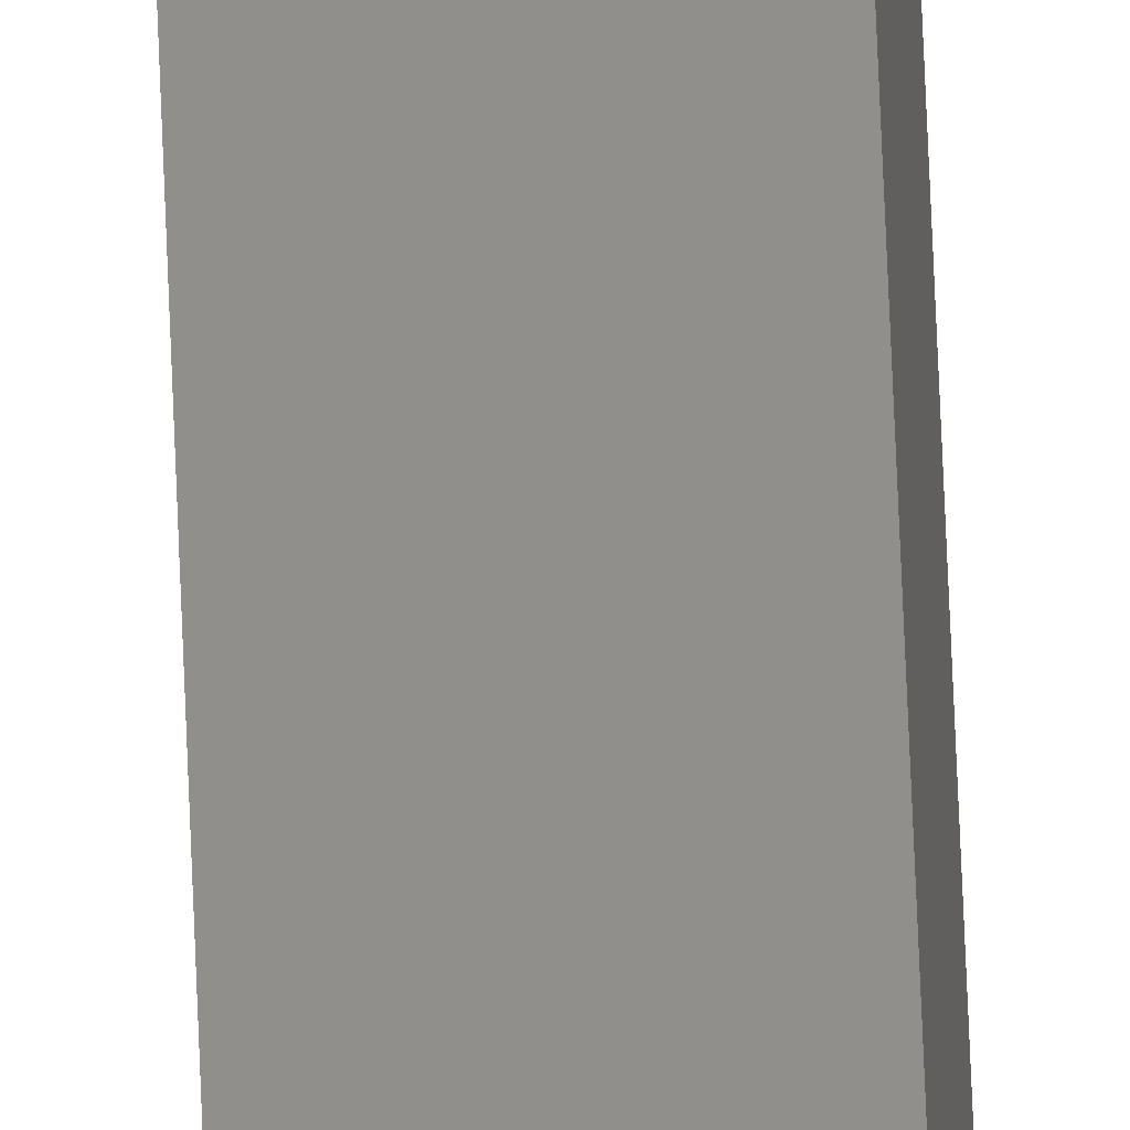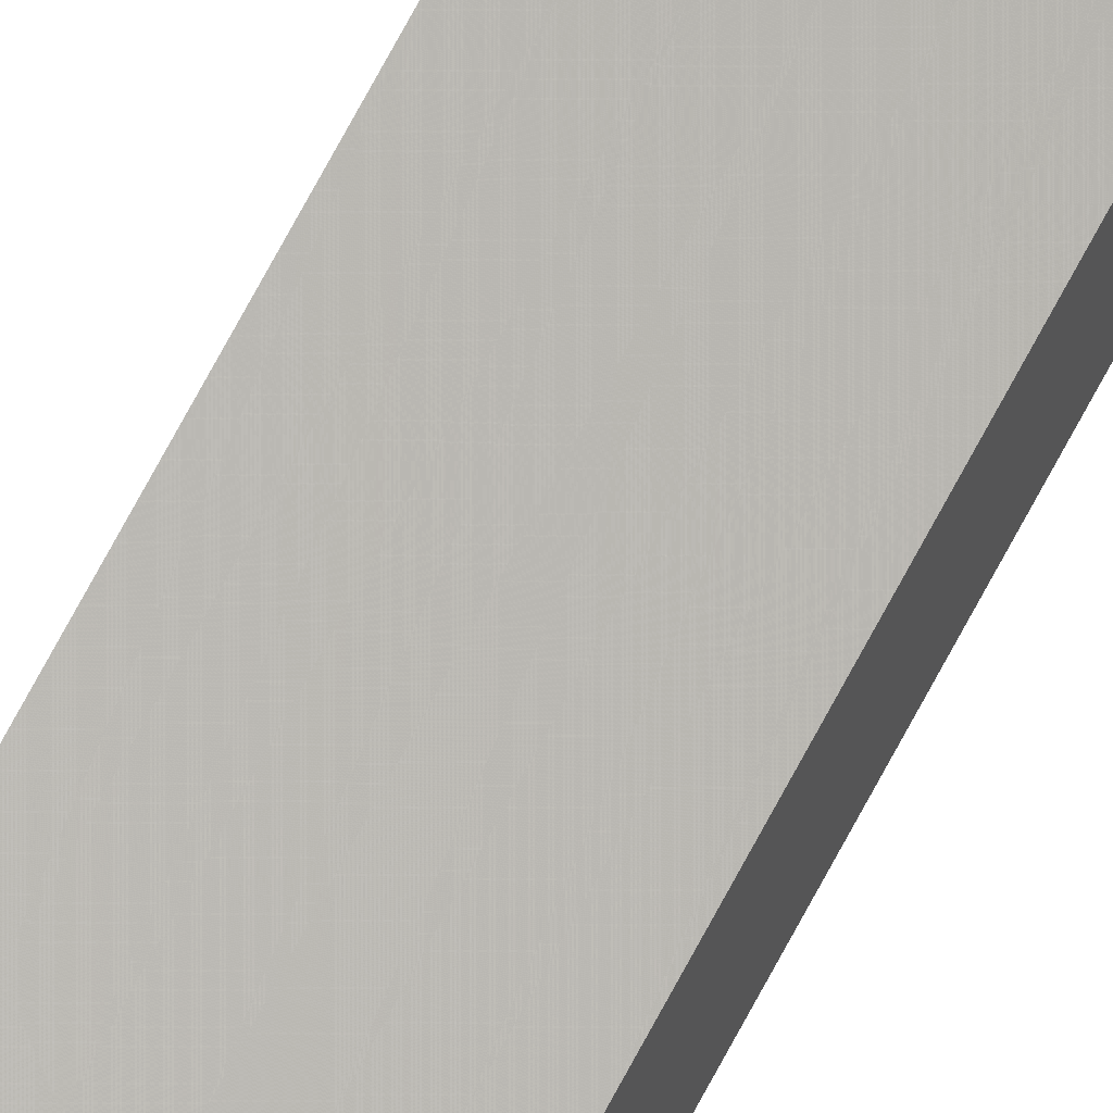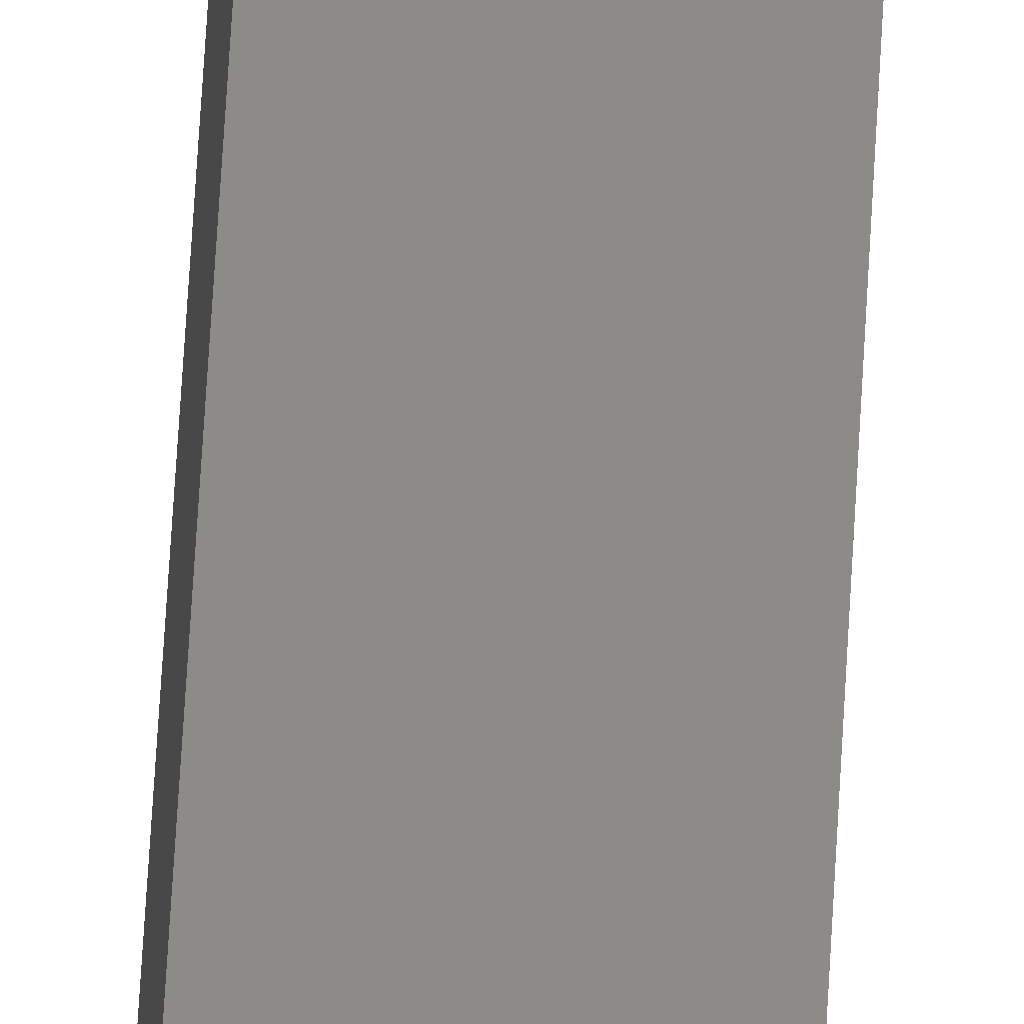
<metadata>
{"format":"stl","ext":"stl","renderer":"f3d","projection":"perspective","resolution":1024,"background":"white","views":[{"elev":57.8,"azim":-2.1,"up":"+Y"},{"elev":60.8,"azim":-153.9,"up":"+Y"},{"elev":34.0,"azim":-178.0,"up":"+Y"}]}
</metadata>
<code>
# stl→obj: 16 verts, 28 faces
v 9.838 -3.855 221.5
v 9.818 -3.857 221.5
v 9.818 -3.857 217.9
v 9.838 -3.855 217.9
v 9.857 -3.853 221.5
v 9.857 -3.853 217.9
v 9.877 -3.851 221.5
v 9.877 -3.851 217.9
v 9.872 -3.801 221.5
v 9.872 -3.801 217.9
v 9.812 -3.807 217.9
v 9.812 -3.807 221.5
v 9.832 -3.805 217.9
v 9.832 -3.805 221.5
v 9.852 -3.803 221.5
v 9.852 -3.803 217.9
f 1 2 3
f 1 3 4
f 5 4 6
f 5 1 4
f 7 6 8
f 7 5 6
f 7 8 9
f 8 10 9
f 11 12 13
f 12 14 13
f 13 15 16
f 16 15 10
f 14 15 13
f 15 9 10
f 12 3 2
f 11 3 12
f 8 16 10
f 6 13 16
f 6 16 8
f 4 13 6
f 3 11 13
f 3 13 4
f 15 7 9
f 15 5 7
f 14 1 15
f 15 1 5
f 12 2 14
f 14 2 1

</code>
